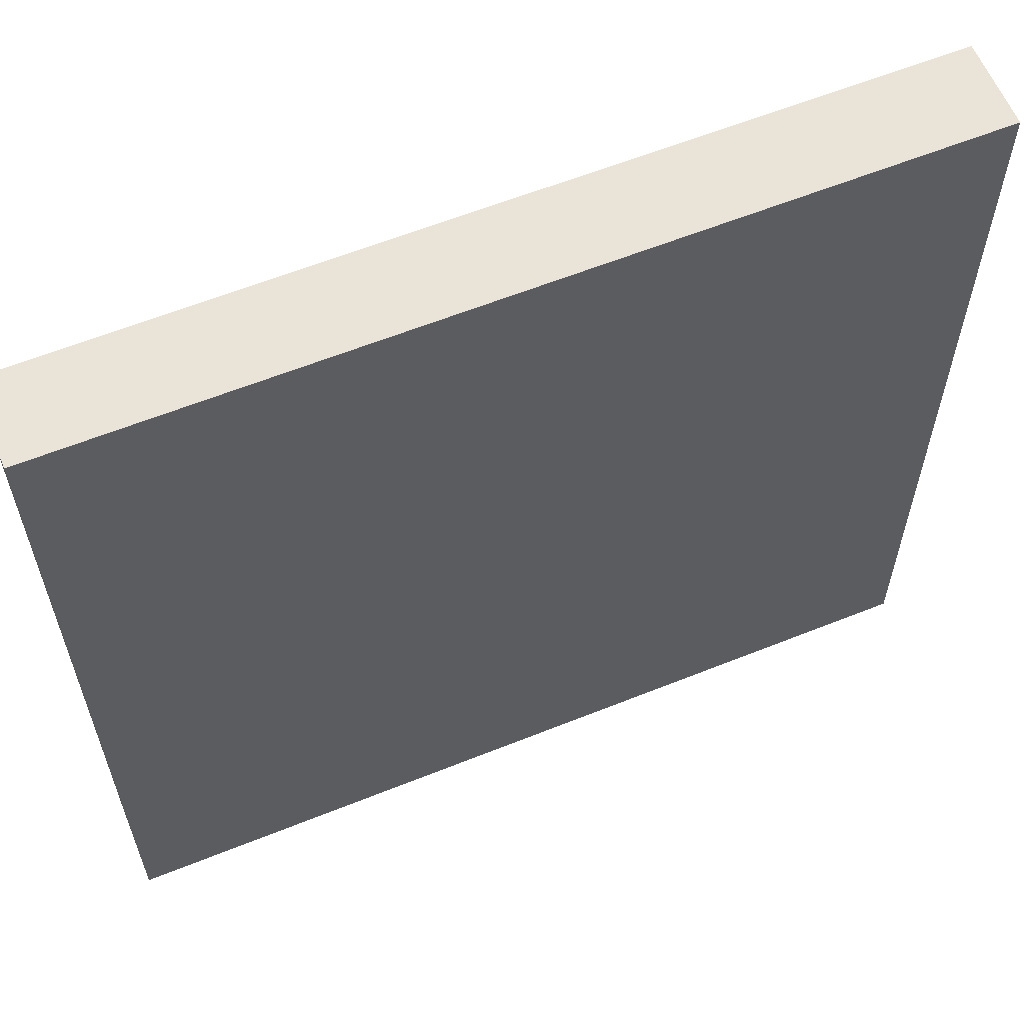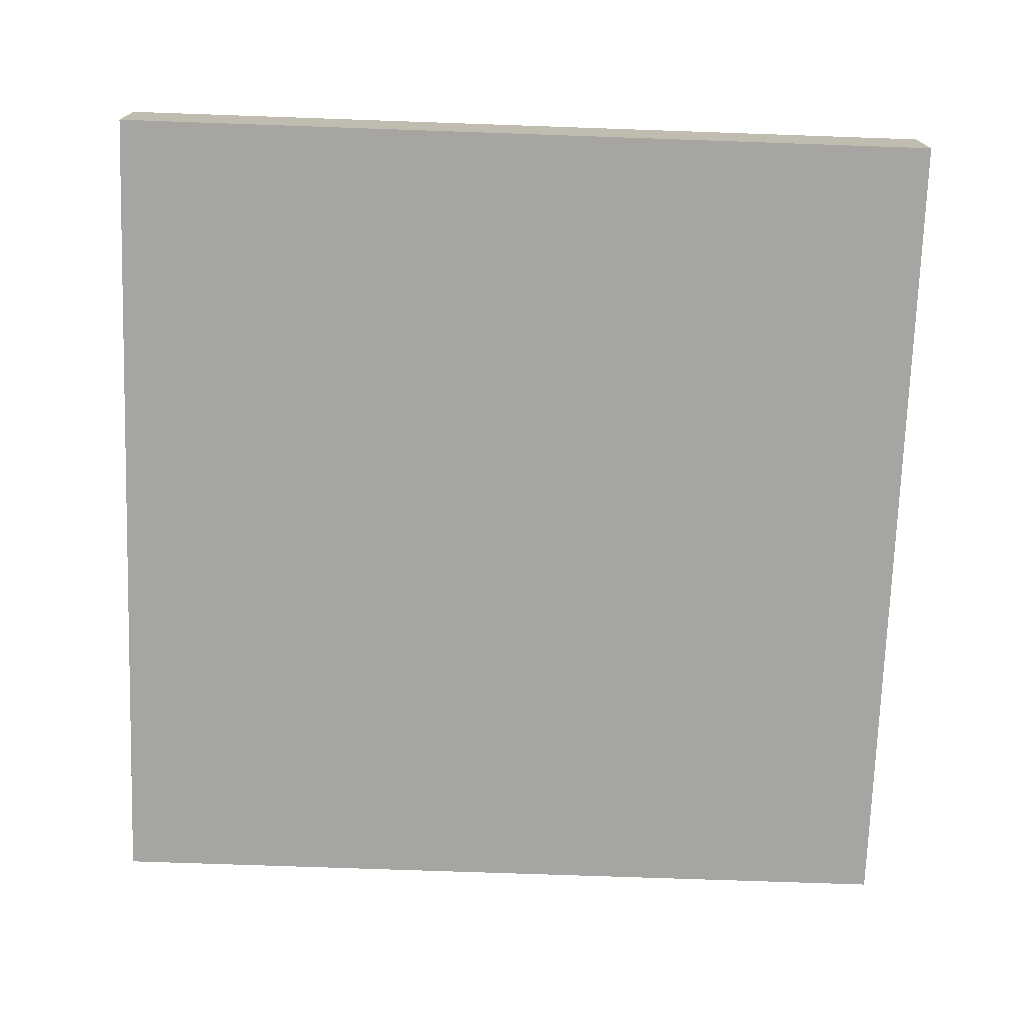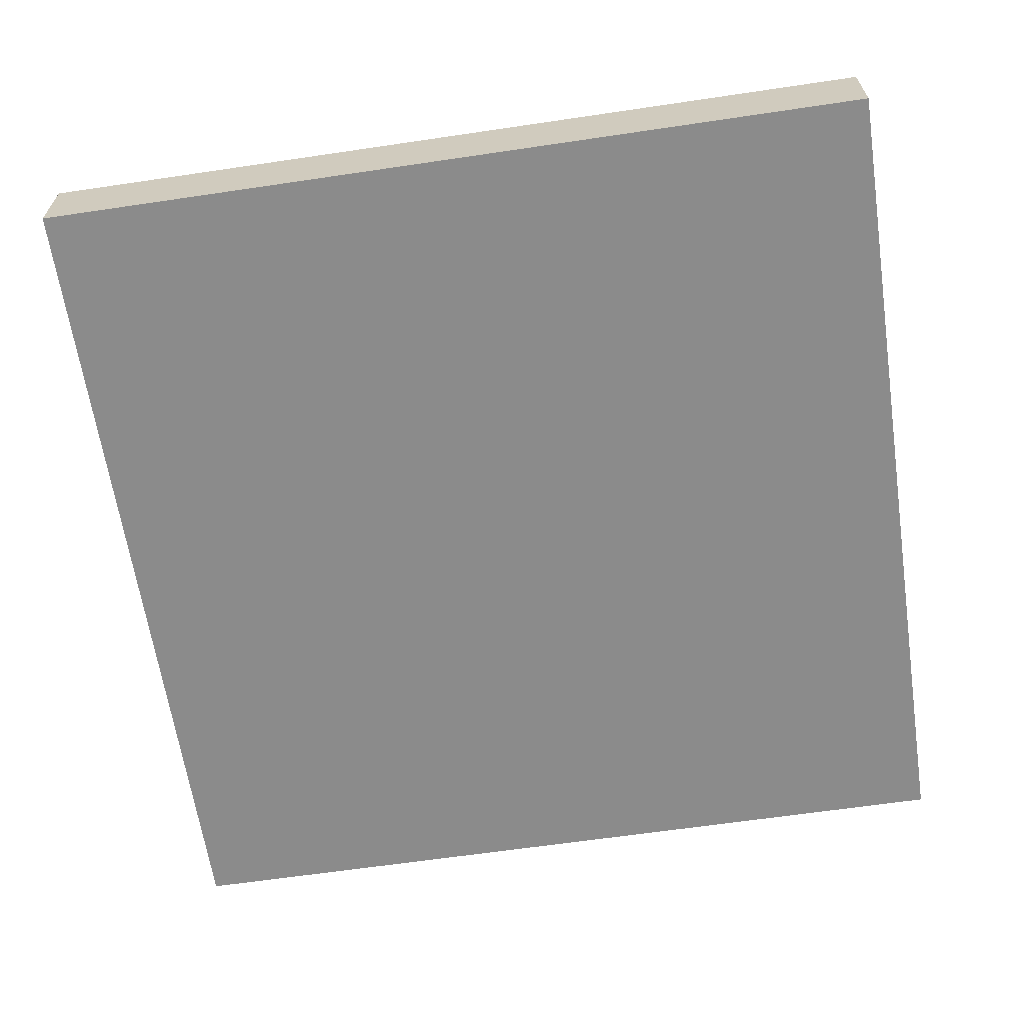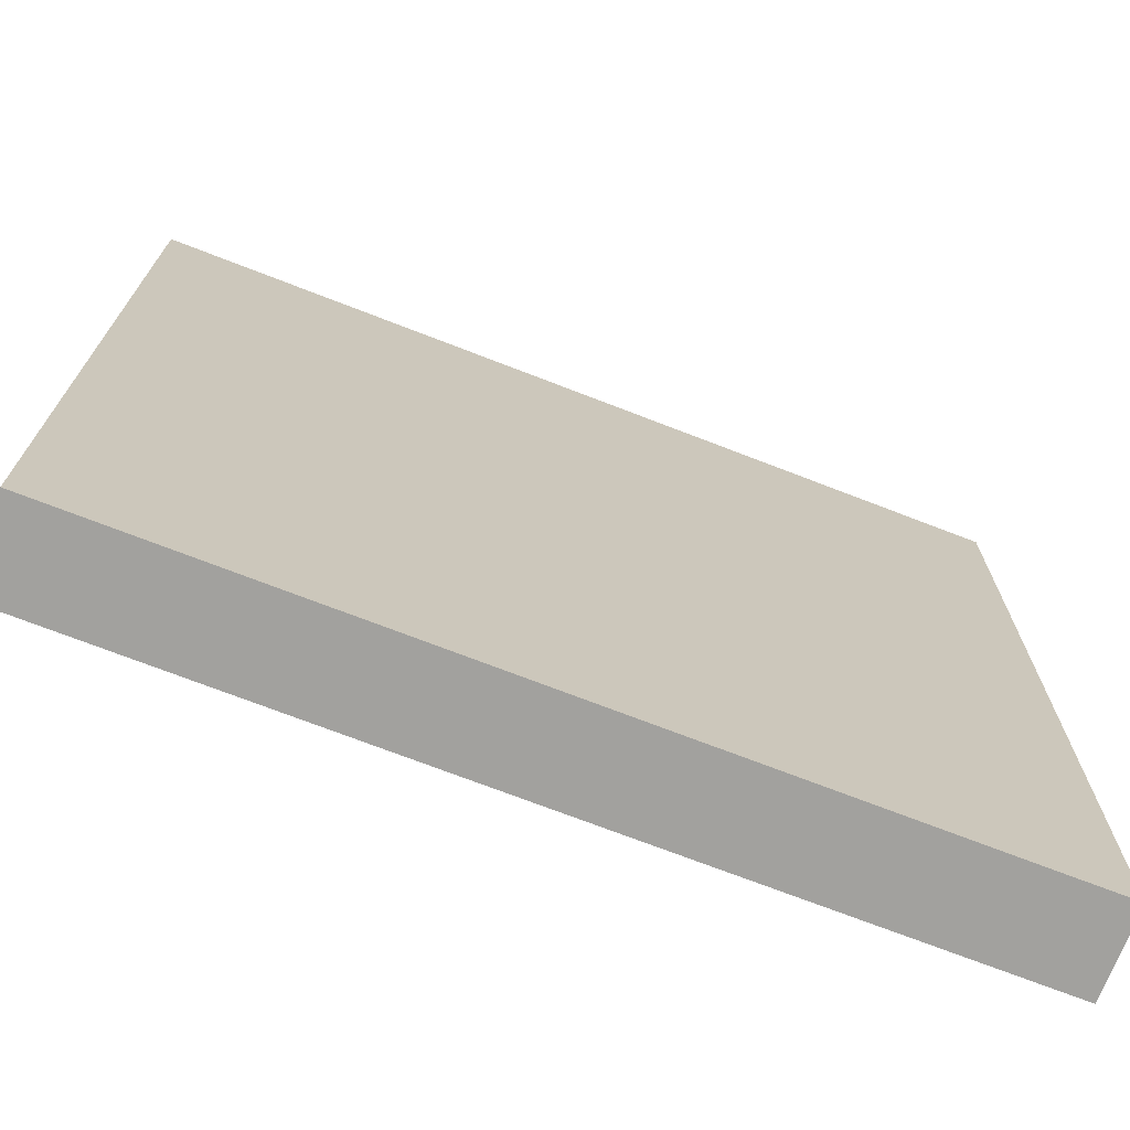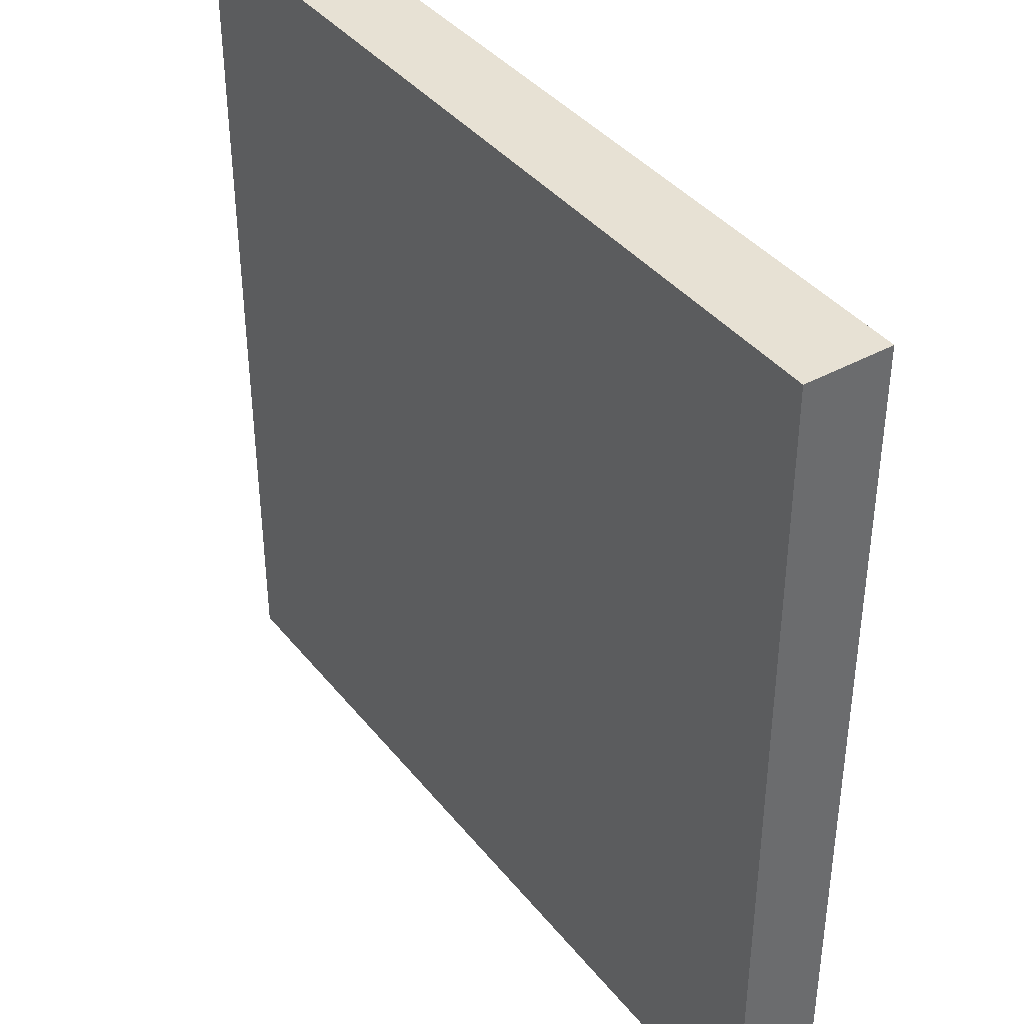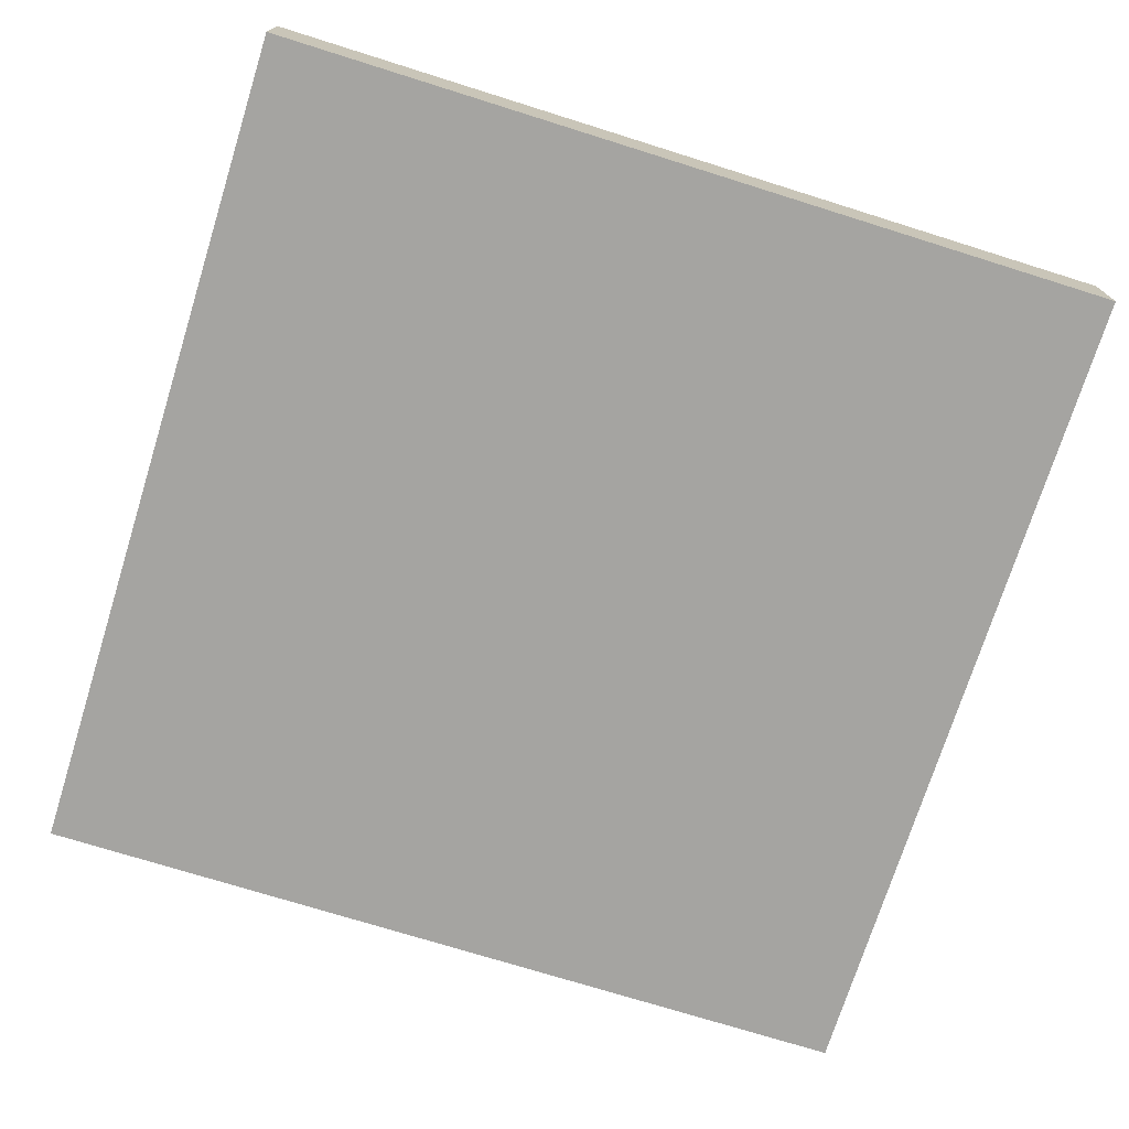
<metadata>
{"format":"obj","ext":"obj","renderer":"f3d","projection":"perspective","resolution":1024,"background":"white","views":[{"elev":60.8,"azim":157.7,"up":"+Z"},{"elev":-73.6,"azim":88.0,"up":"+Y"},{"elev":-63.8,"azim":-171.5,"up":"+Y"},{"elev":-72.0,"azim":-21.2,"up":"+Z"},{"elev":39.5,"azim":55.5,"up":"+Z"},{"elev":-73.2,"azim":-17.4,"up":"+Y"}]}
</metadata>
<code>
o
v -0.5 0 0.5
v -0.5 0 -0.5
v -0.5 0.1 0.5
v -0.5 0.1 -0.5
v 0.5 0 0.5
v 0.5 0 -0.5
v 0.5 0.1 0.5
v 0.5 0.1 -0.5
v -0.5 0 0.5
v -0.5 0.1 0.5
v 0.5 0 0.5
v 0.5 0.1 0.5
v -0.5 0 -0.5
v -0.5 0.1 -0.5
v 0.5 0 -0.5
v 0.5 0.1 -0.5
v -0.5 0 0.5
v 0.5 0 0.5
v -1.49e-08 0 0.4
v 0.3 0 0.4
v -0.4 0 0.3
v -1.49e-08 0 0.3
v 0.3 0 0.3
v -0.4 0 0.2
v -1.49e-08 0 0.2
v -0.3 0 0.1
v -0.2 0 0.1
v 0.2 0 0.1
v 0.4 0 0.1
v -0.3 0 1.49e-08
v -0.2 0 1.49e-08
v -0.1 0 1.49e-08
v -1.49e-08 0 1.49e-08
v 0.2 0 1.49e-08
v 0.4 0 1.49e-08
v -0.2 0 -0.1
v -0.1 0 -0.1
v -1.49e-08 0 -0.1
v 0.2 0 -0.1
v -0.4 0 -0.2
v -1.49e-08 0 -0.2
v -0.4 0 -0.3
v -1.49e-08 0 -0.3
v 0.3 0 -0.3
v -1.49e-08 0 -0.4
v 0.3 0 -0.4
v -0.5 0 -0.5
v 0.5 0 -0.5
v -0.5 0.1 0.5
v 0.5 0.1 0.5
v -1.49e-08 0.1 0.4
v 0.3 0.1 0.4
v -0.4 0.1 0.3
v -1.49e-08 0.1 0.3
v 0.3 0.1 0.3
v -0.4 0.1 0.2
v -1.49e-08 0.1 0.2
v -0.3 0.1 0.1
v -0.2 0.1 0.1
v 0.2 0.1 0.1
v 0.4 0.1 0.1
v -0.3 0.1 1.49e-08
v -0.2 0.1 1.49e-08
v -0.1 0.1 1.49e-08
v -1.49e-08 0.1 1.49e-08
v 0.2 0.1 1.49e-08
v 0.4 0.1 1.49e-08
v -0.2 0.1 -0.1
v -0.1 0.1 -0.1
v -1.49e-08 0.1 -0.1
v 0.2 0.1 -0.1
v -0.4 0.1 -0.2
v -1.49e-08 0.1 -0.2
v -0.4 0.1 -0.3
v -1.49e-08 0.1 -0.3
v 0.3 0.1 -0.3
v -1.49e-08 0.1 -0.4
v 0.3 0.1 -0.4
v -0.5 0.1 -0.5
v 0.5 0.1 -0.5
f 3 2 1
f 4 2 3
f 5 6 7
f 7 6 8
f 11 10 9
f 12 10 11
f 13 14 15
f 15 14 16
f 19 18 17
f 20 18 19
f 21 19 17
f 22 20 19
f 22 19 21
f 23 18 20
f 23 20 22
f 24 22 21
f 24 21 17
f 25 23 22
f 25 22 24
f 26 25 24
f 27 25 26
f 28 23 25
f 28 25 27
f 29 18 23
f 29 23 28
f 30 27 26
f 30 26 24
f 31 28 27
f 31 27 30
f 32 28 31
f 33 28 32
f 34 29 28
f 34 28 33
f 35 18 29
f 35 29 34
f 36 31 30
f 36 32 31
f 37 33 32
f 37 32 36
f 38 34 33
f 38 33 37
f 39 35 34
f 39 34 38
f 40 30 24
f 40 24 17
f 40 39 38
f 40 38 37
f 40 37 36
f 40 36 30
f 41 39 40
f 42 40 17
f 42 41 40
f 43 39 41
f 43 41 42
f 44 35 39
f 44 39 43
f 45 43 42
f 45 44 43
f 46 35 44
f 46 44 45
f 47 45 42
f 47 42 17
f 47 46 45
f 48 35 46
f 48 46 47
f 48 18 35
f 49 50 51
f 51 50 52
f 49 51 53
f 51 52 54
f 53 51 54
f 52 50 55
f 54 52 55
f 53 54 56
f 49 53 56
f 54 55 57
f 56 54 57
f 56 57 58
f 58 57 59
f 57 55 60
f 59 57 60
f 55 50 61
f 60 55 61
f 58 59 62
f 56 58 62
f 59 60 63
f 62 59 63
f 63 60 64
f 64 60 65
f 60 61 66
f 65 60 66
f 61 50 67
f 66 61 67
f 62 63 68
f 63 64 68
f 64 65 69
f 68 64 69
f 65 66 70
f 69 65 70
f 66 67 71
f 70 66 71
f 56 62 72
f 49 56 72
f 70 71 72
f 69 70 72
f 68 69 72
f 62 68 72
f 72 71 73
f 49 72 74
f 72 73 74
f 73 71 75
f 74 73 75
f 71 67 76
f 75 71 76
f 74 75 77
f 75 76 77
f 76 67 78
f 77 76 78
f 74 77 79
f 49 74 79
f 77 78 79
f 78 67 80
f 79 78 80
f 67 50 80

</code>
